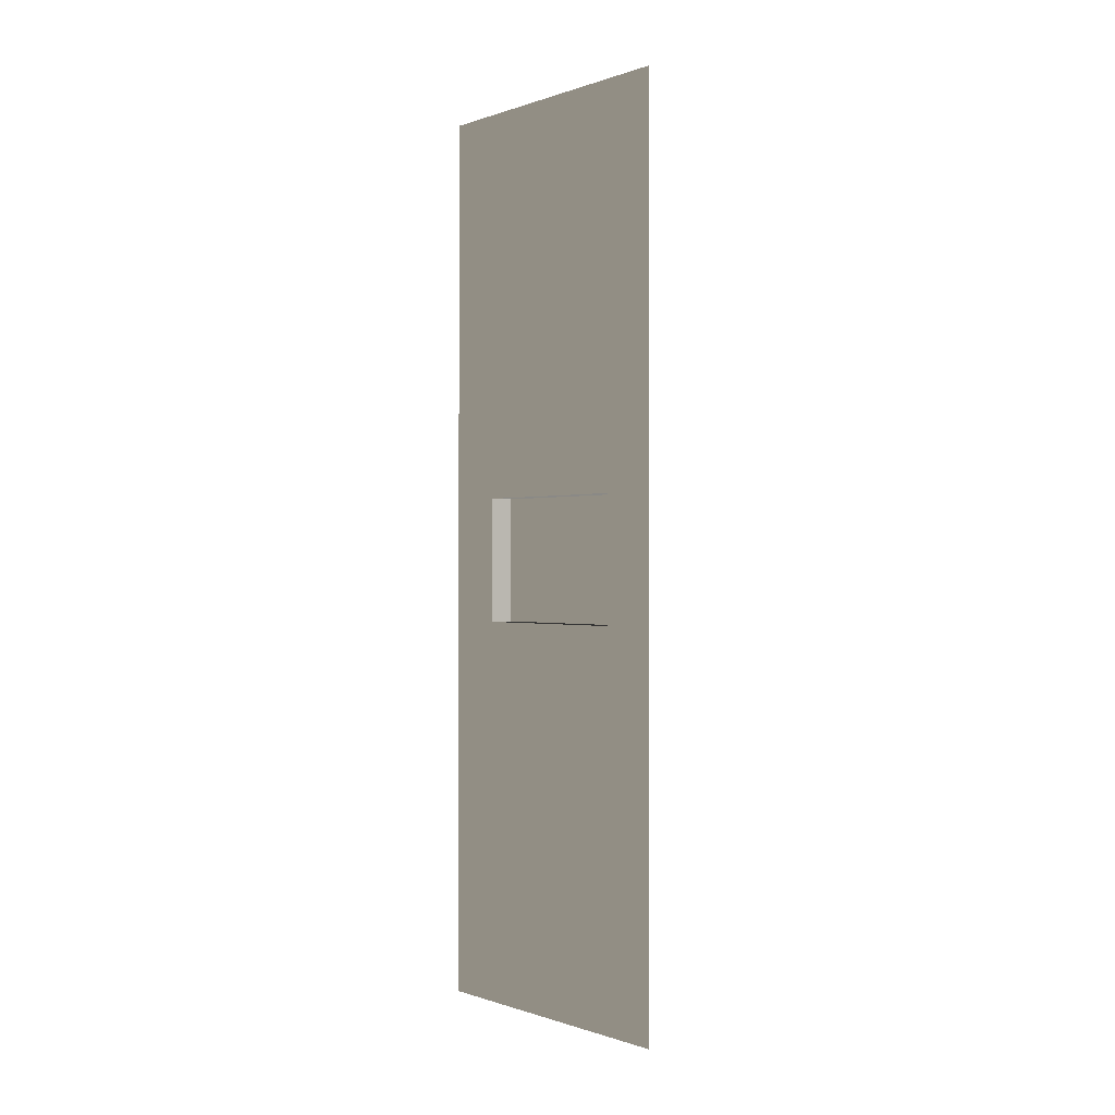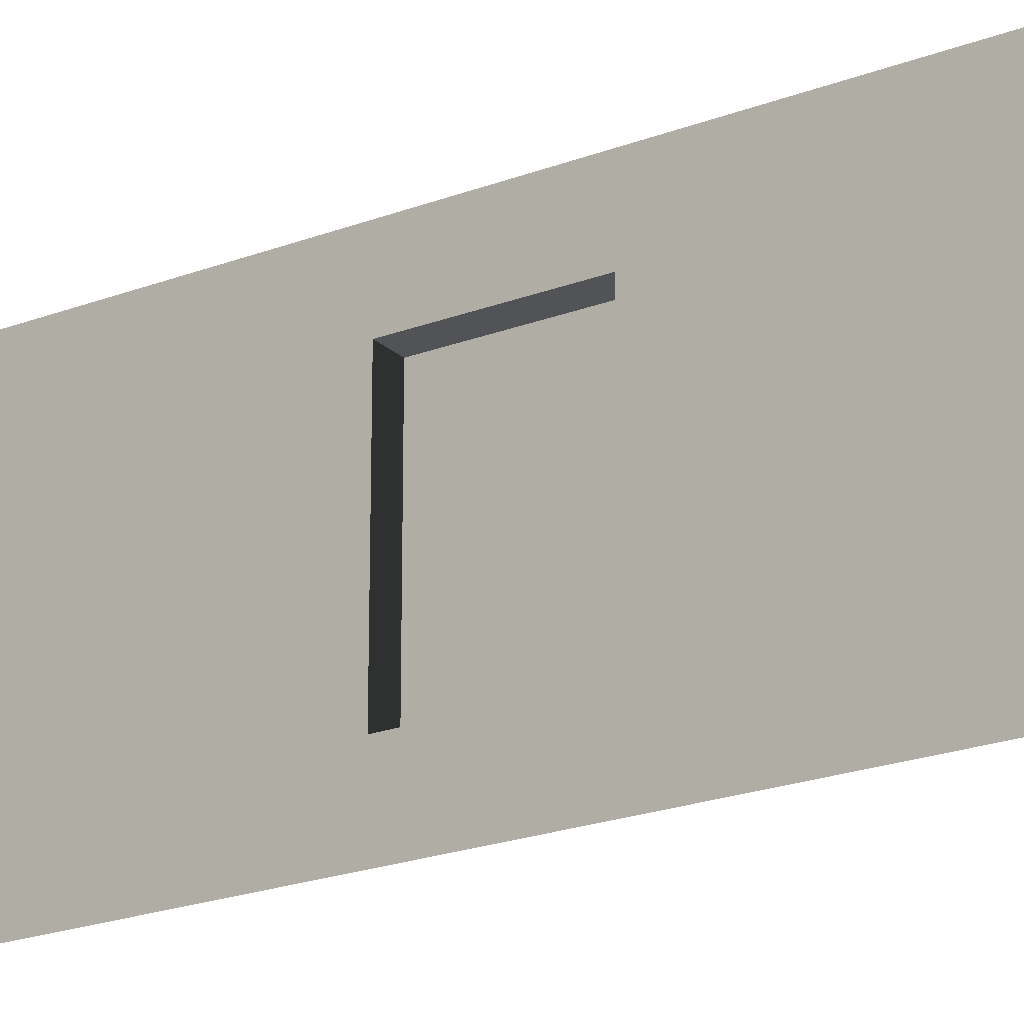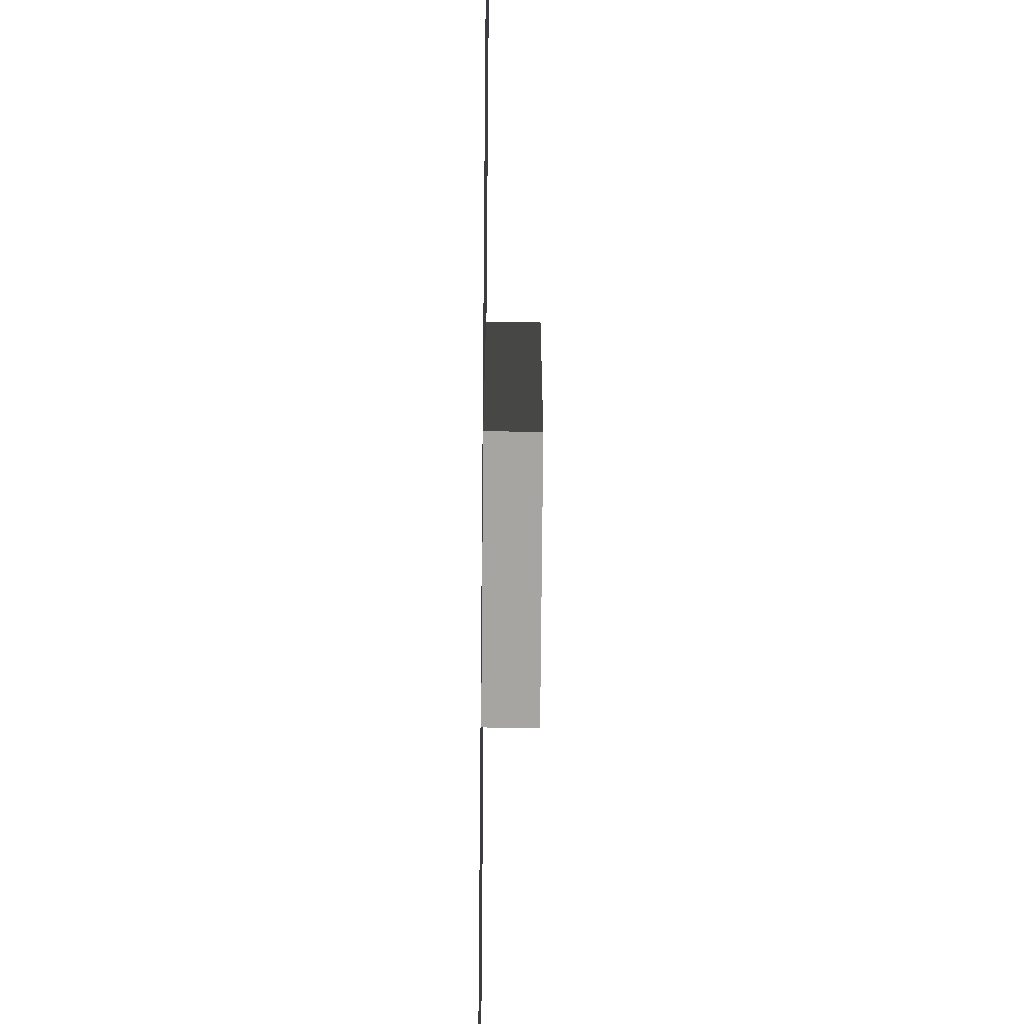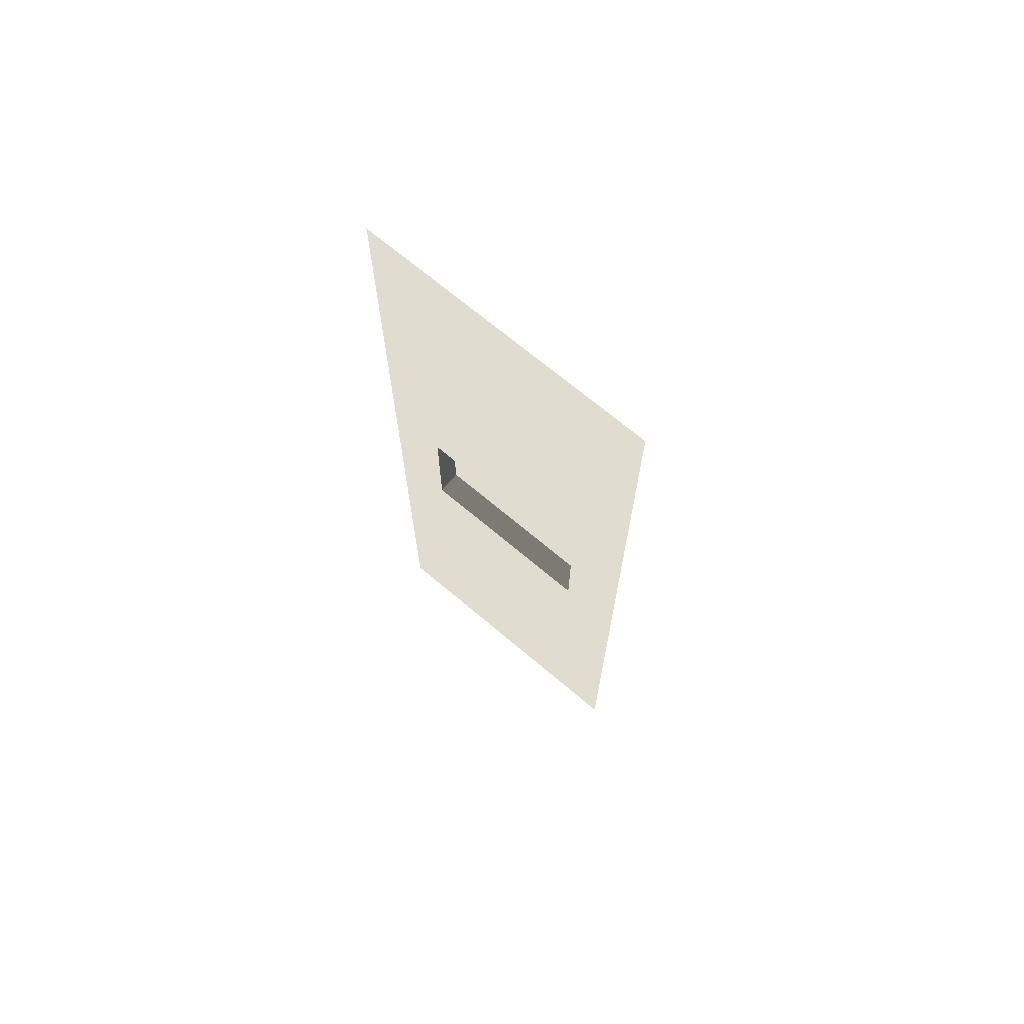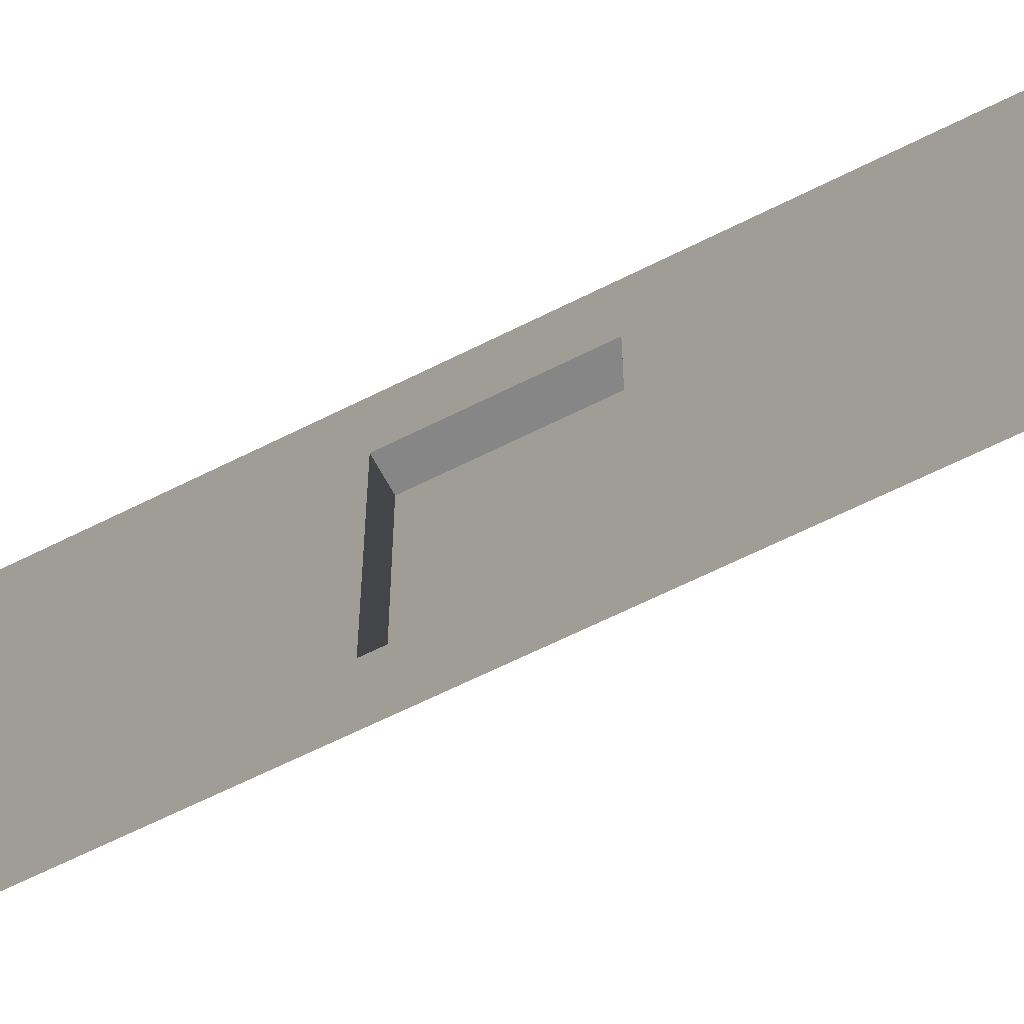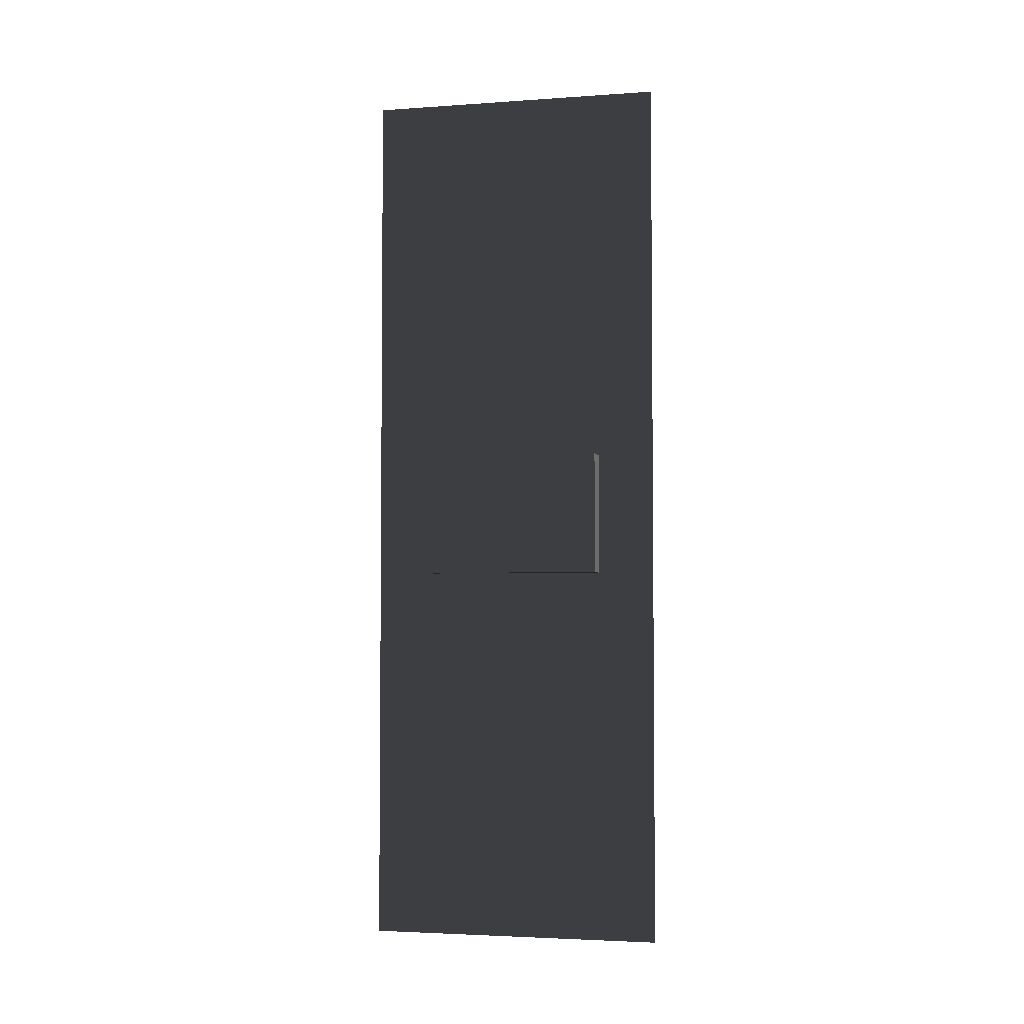
<metadata>
{"format":"obj","ext":"obj","renderer":"f3d","projection":"perspective","resolution":1024,"background":"white","views":[{"elev":-0.3,"azim":-38.4,"up":"+Z"},{"elev":-22.0,"azim":-56.5,"up":"+Y"},{"elev":-73.6,"azim":-0.5,"up":"+Y"},{"elev":69.7,"azim":-49.8,"up":"+Z"},{"elev":-62.0,"azim":-62.6,"up":"+Y"},{"elev":-3.5,"azim":103.1,"up":"+Z"}]}
</metadata>
<code>
v 0.001612 157.5 157.5
v 9.686e-05 1.732e-19 -0.001317
v 9.687e-05 157.5 -0.02227
v 0.001462 -0.0003004 157.5
v 12.58 31.23 267.8
v 12.58 127 202.1
v 12.58 127 267.8
v 12.58 31.23 202.1
v 0.001066 127 267.8
v 12.58 31.23 267.8
v 12.58 127 267.8
v 0.001066 31.23 267.8
v 0.001066 31.23 267.8
v 12.58 31.23 202.1
v 12.58 31.23 267.8
v 0.001273 31.23 202.1
v 0.001273 31.23 202.1
v 12.58 127 202.1
v 12.58 31.23 202.1
v 0.001273 127 202.1
v 0.001273 127 202.1
v 12.58 127 267.8
v 12.58 127 202.1
v 0.001066 127 267.8
v 0.0008882 157.5 472.4
v 0.000274 -0.0001502 315
v 0.0005744 157.5 314.9
v 0.0007381 -0.0001502 472.4
v 0.001612 157.5 157.5
v 0.001273 31.23 202.1
v 0.001462 -0.0003004 157.5
v 0.000274 -0.0001502 315
v 0.001273 127 202.1
v 0.001066 31.23 267.8
v 0.001066 127 267.8
v 0.0005744 157.5 314.9
g B6_BricksWall3x_7058_15
f 1 3 2
f 2 4 1
f 5 7 6
f 6 8 5
f 9 11 10
f 10 12 9
f 13 15 14
f 14 16 13
f 17 19 18
f 18 20 17
f 21 23 22
f 22 24 21
f 25 27 26
f 26 28 25
f 29 31 30
f 30 31 32
f 30 33 29
f 32 34 30
f 29 33 35
f 35 34 32
f 35 36 29
f 32 36 35

</code>
